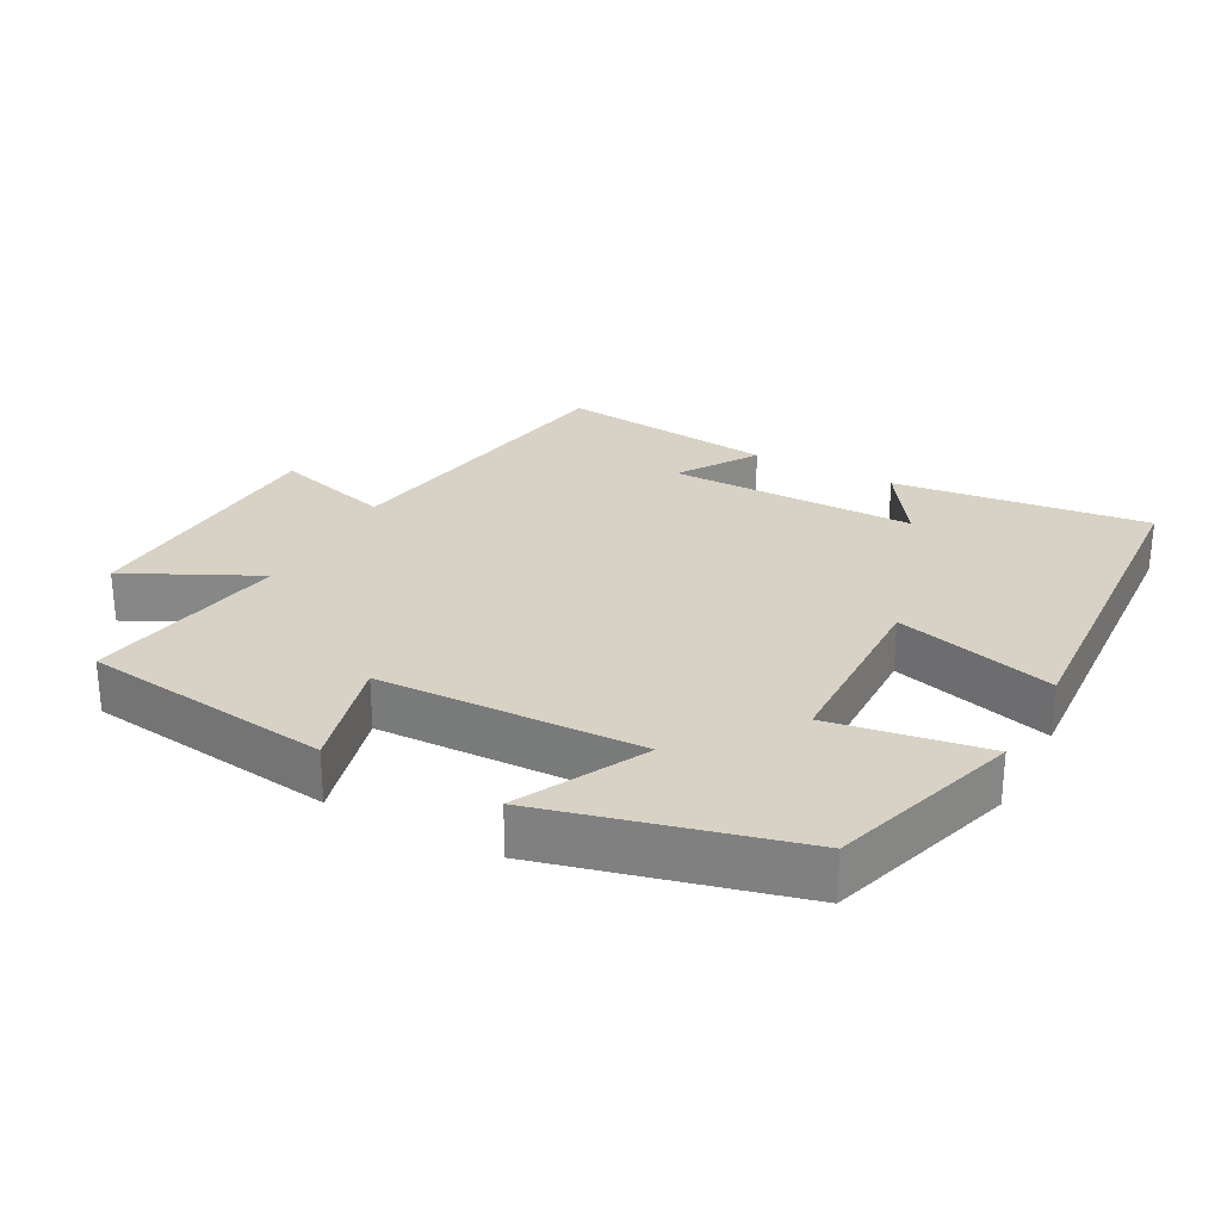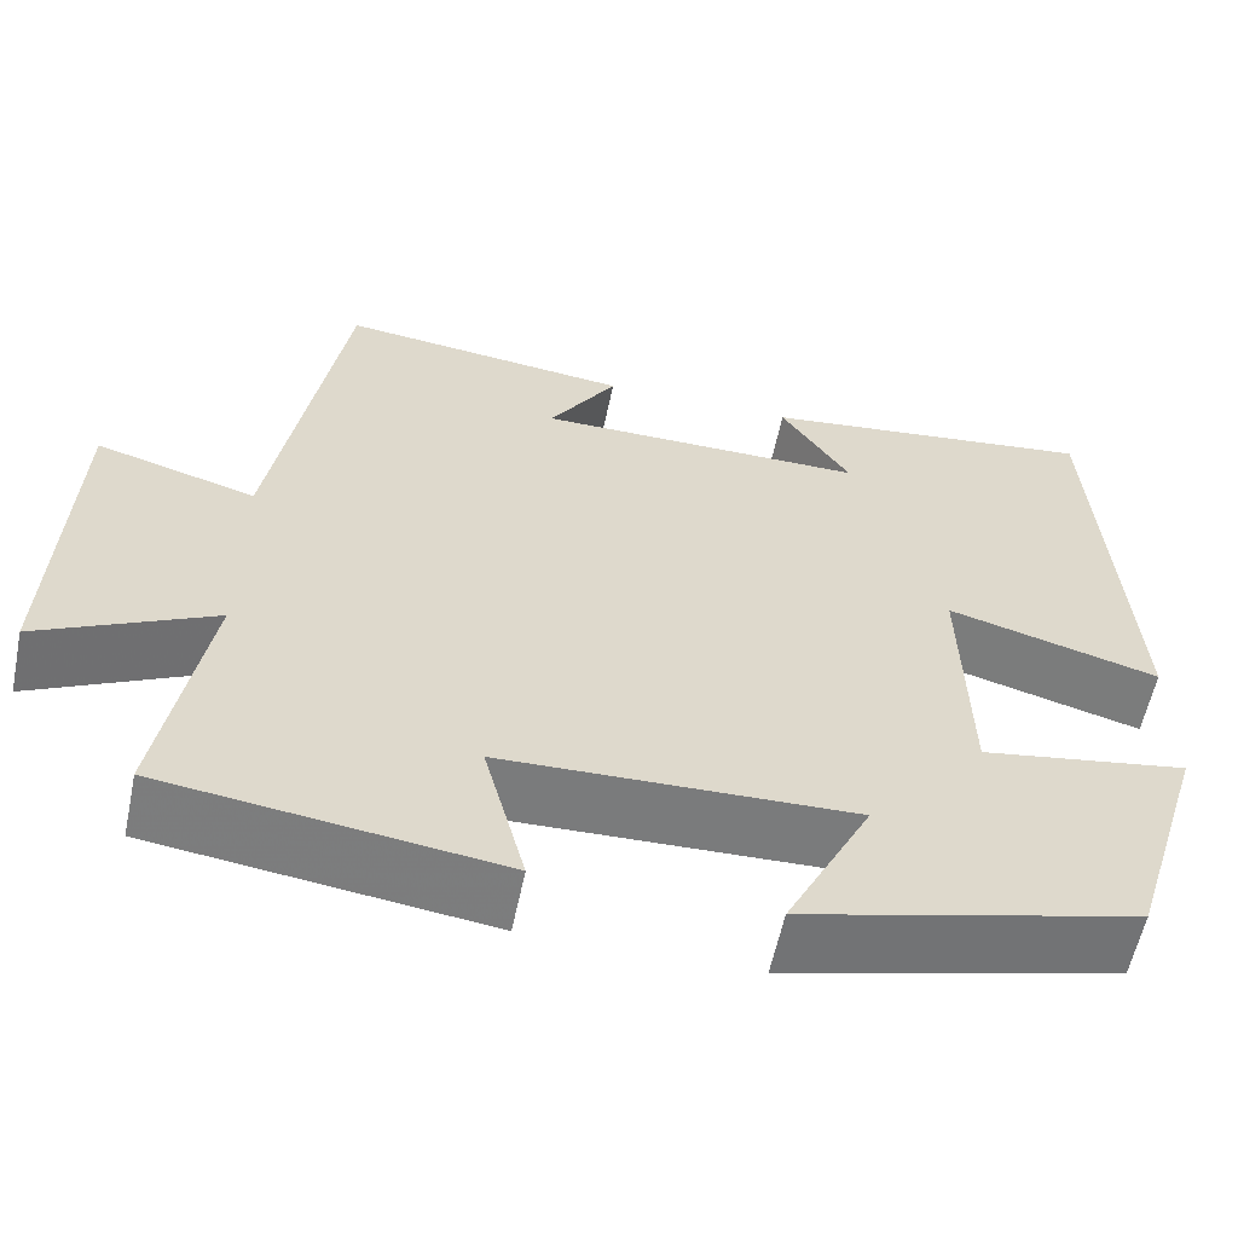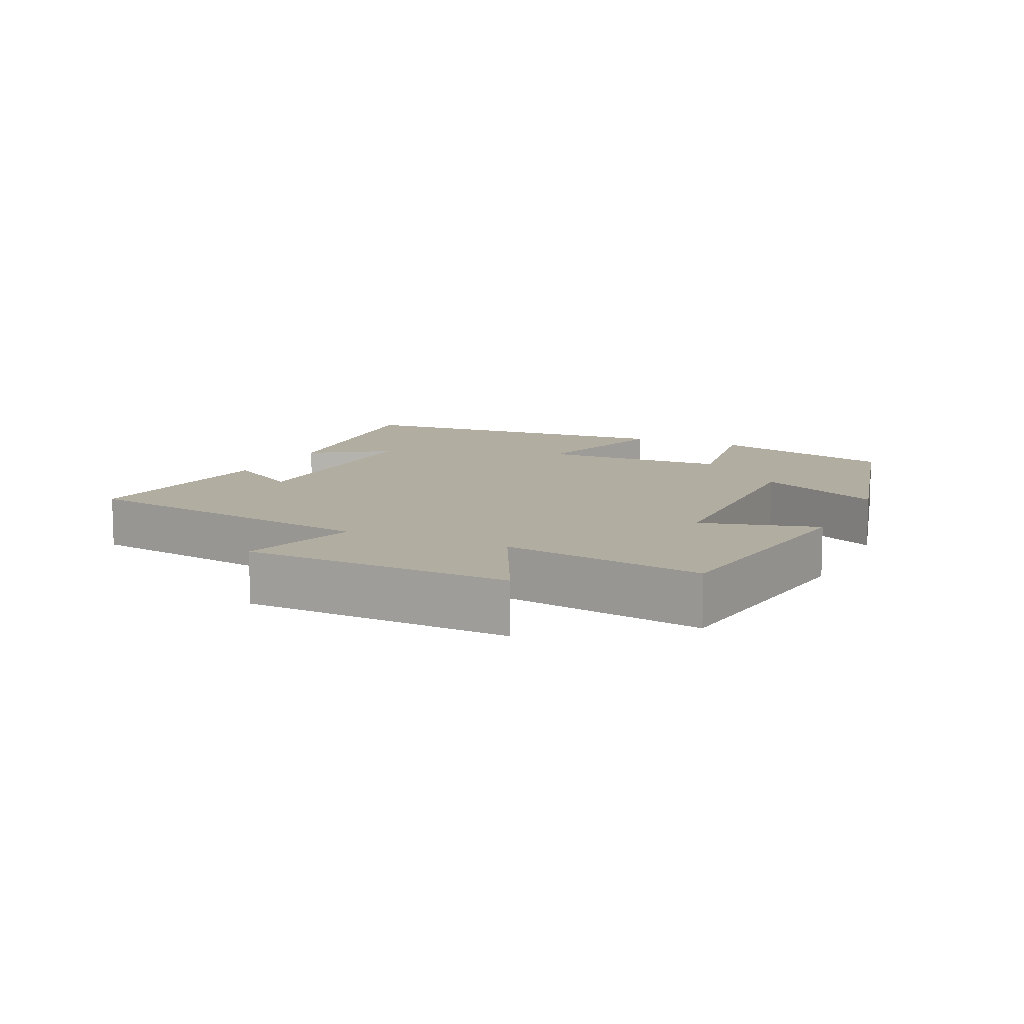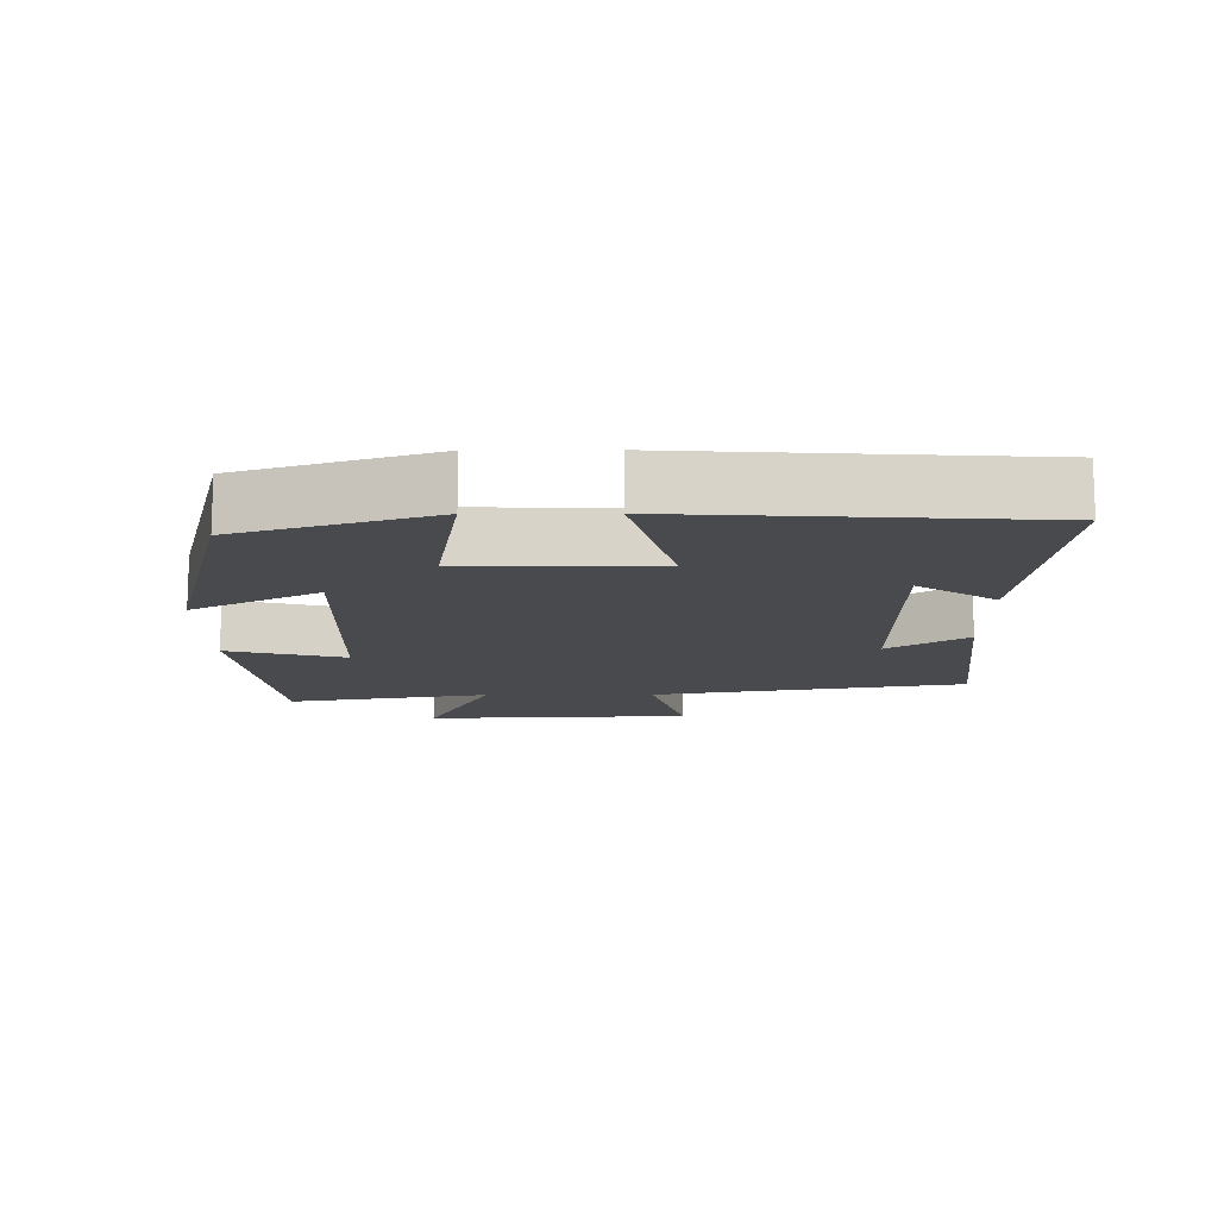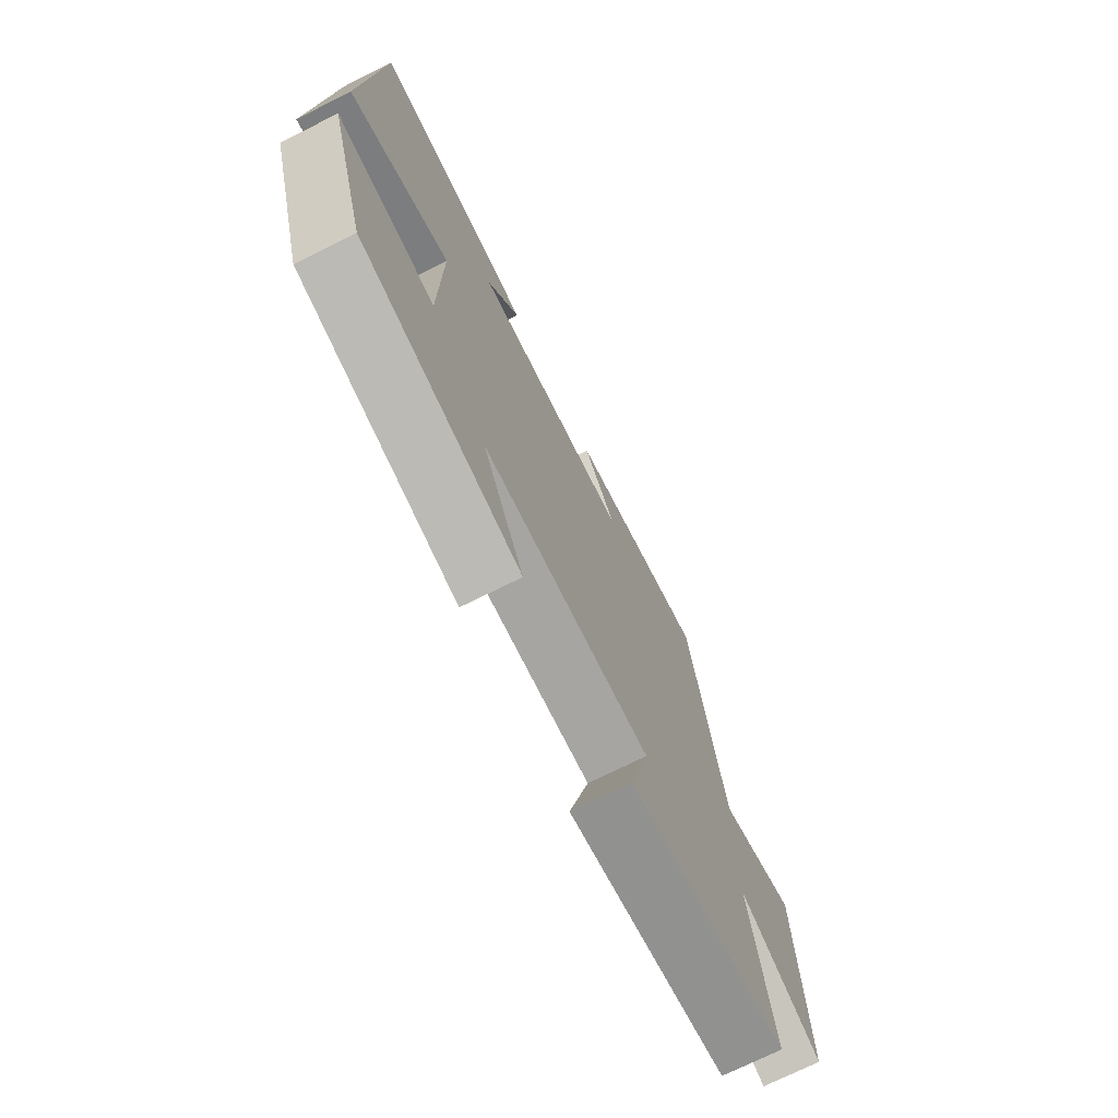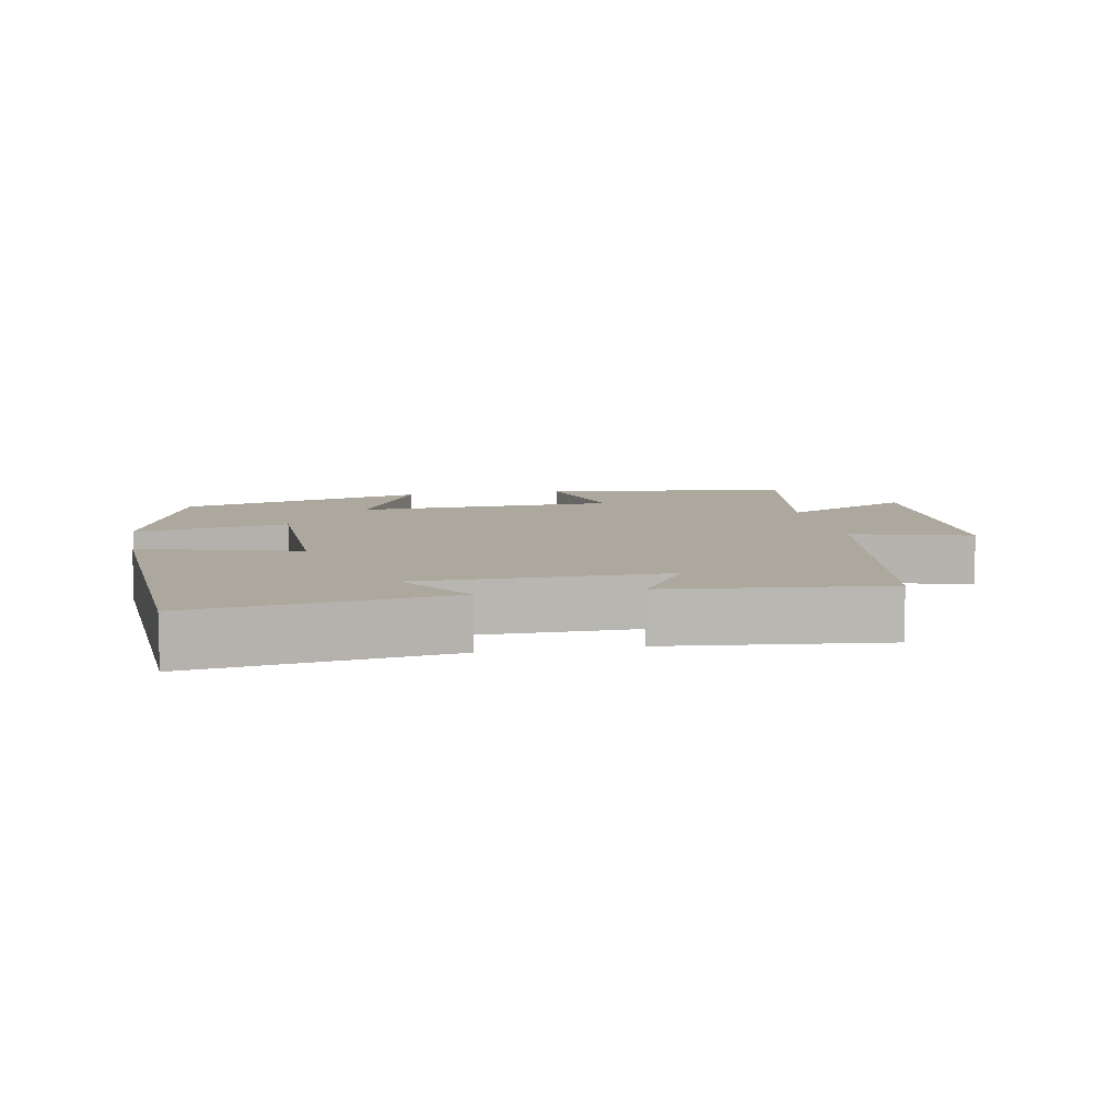
<metadata>
{"format":"obj","ext":"obj","renderer":"f3d","projection":"perspective","resolution":1024,"background":"white","views":[{"elev":27.2,"azim":-151.7,"up":"+Y"},{"elev":-58.5,"azim":168.3,"up":"+Z"},{"elev":10.4,"azim":115.1,"up":"+Y"},{"elev":-13.1,"azim":-89.6,"up":"+Y"},{"elev":-72.3,"azim":-63.4,"up":"+Z"},{"elev":8.6,"azim":-10.8,"up":"+Y"}]}
</metadata>
<code>
v 0.55 0.07 -0.453
v 0.188 0.07 -0.5
v 0.233 0.07 -0.33
v -0.147 0.07 -0.318
v -0.054 0.07 -0.5
v -0.414 0.07 -0.408
v -0.5 0.07 -0.133
v -0.276 0.07 -0.17
v -0.27 0.07 0.106
v -0.5 0.07 0.043
v -0.469 0.07 0.546
v -0.101 0.07 0.5
v -0.176 0.07 0.387
v 0.182 0.07 0.387
v 0.109 0.07 0.5
v 0.424 0.07 0.535
v 0.5 0.07 0.084
v 0.673 0.07 0.133
v 0.689 0.07 -0.253
v 0.5 0.07 -0.16
v 0.55 0 -0.453
v 0.188 0 -0.5
v 0.233 0 -0.33
v -0.147 0 -0.318
v -0.054 0 -0.5
v -0.414 0 -0.408
v -0.5 0 -0.133
v -0.276 0 -0.17
v -0.27 0 0.106
v -0.5 0 0.043
v -0.469 0 0.546
v -0.101 0 0.5
v -0.176 0 0.387
v 0.182 0 0.387
v 0.109 0 0.5
v 0.424 0 0.535
v 0.5 0 0.084
v 0.673 0 0.133
v 0.689 0 -0.253
v 0.5 0 -0.16
f 17 18 19 20
f 16 17 20
f 14 15 16
f 14 16 20
f 13 14 20 1
f 11 12 13
f 9 10 11 13
f 8 9 13
f 5 6 7 8
f 4 5 8
f 3 4 8 13
f 1 2 3
f 1 3 13
f 40 39 38 37
f 40 37 36
f 36 35 34
f 40 36 34
f 21 40 34 33
f 33 32 31
f 33 31 30 29
f 33 29 28
f 28 27 26 25
f 28 25 24
f 33 28 24 23
f 23 22 21
f 33 23 21
f 1 21 22 2
f 2 22 23 3
f 3 23 24 4
f 4 24 25 5
f 5 25 26 6
f 6 26 27 7
f 7 27 28 8
f 8 28 29 9
f 9 29 30 10
f 10 30 31 11
f 11 31 32 12
f 12 32 33 13
f 13 33 34 14
f 14 34 35 15
f 15 35 36 16
f 16 36 37 17
f 17 37 38 18
f 18 38 39 19
f 19 39 40 20
f 20 40 21 1

</code>
